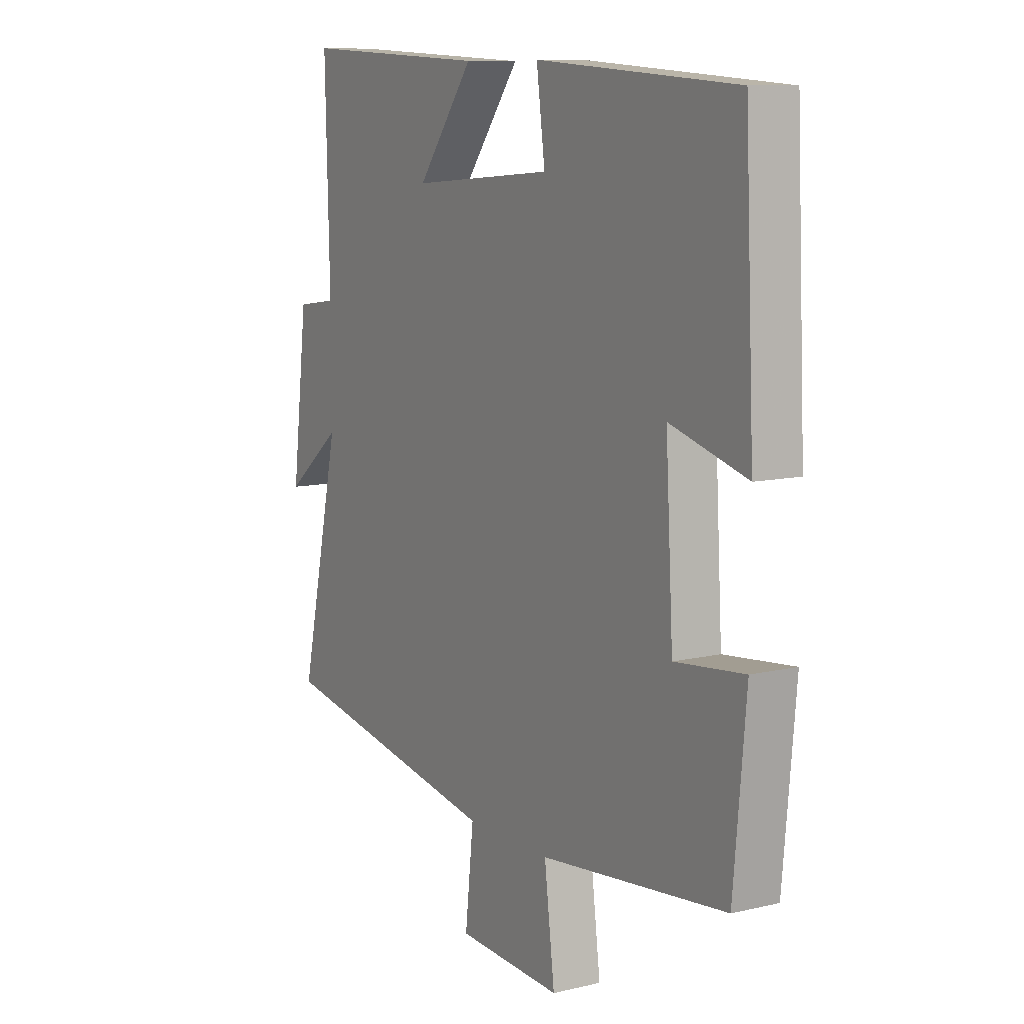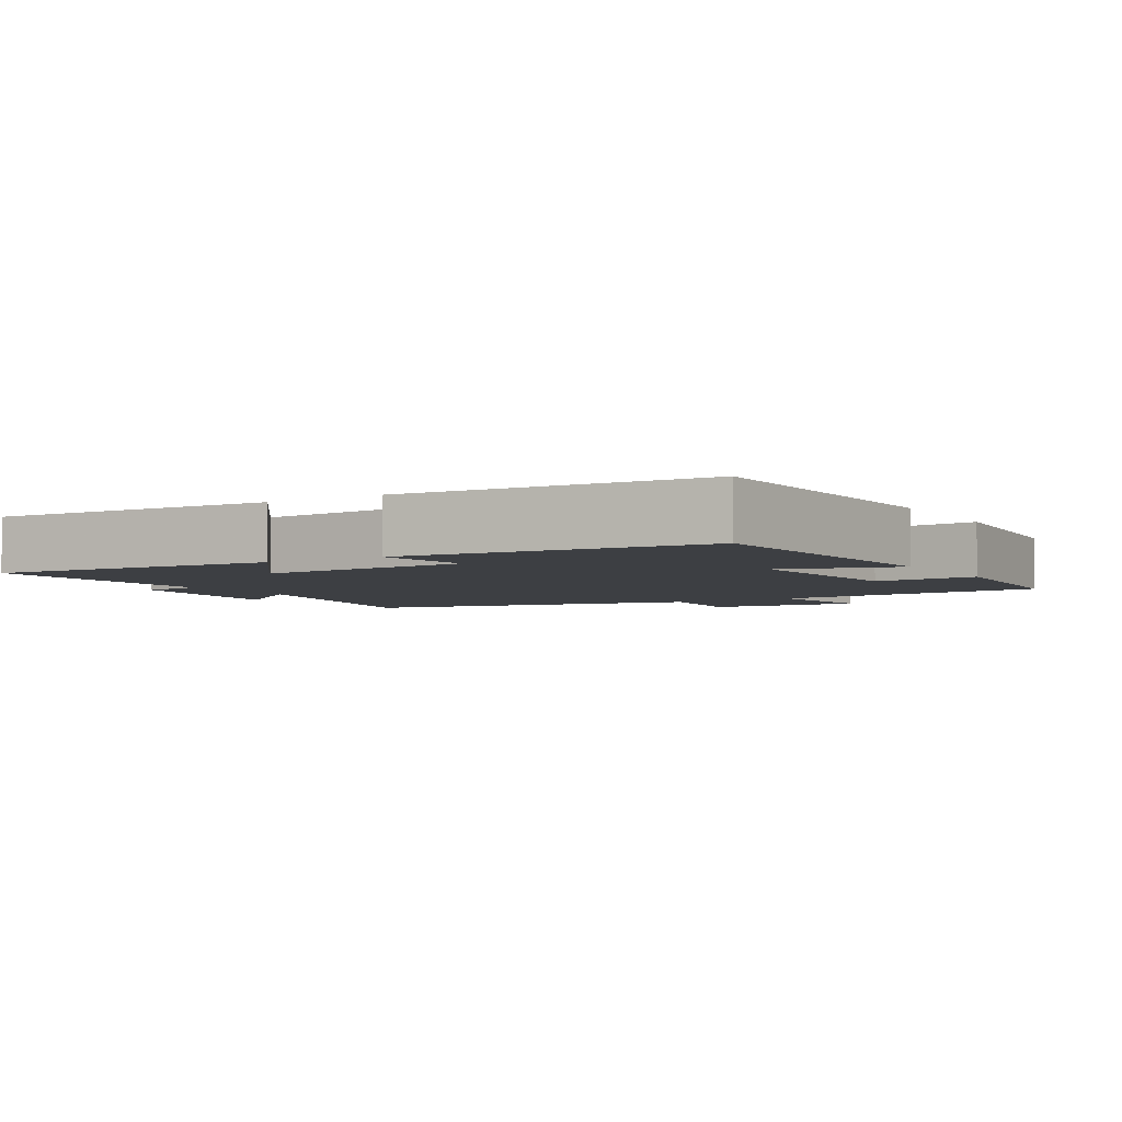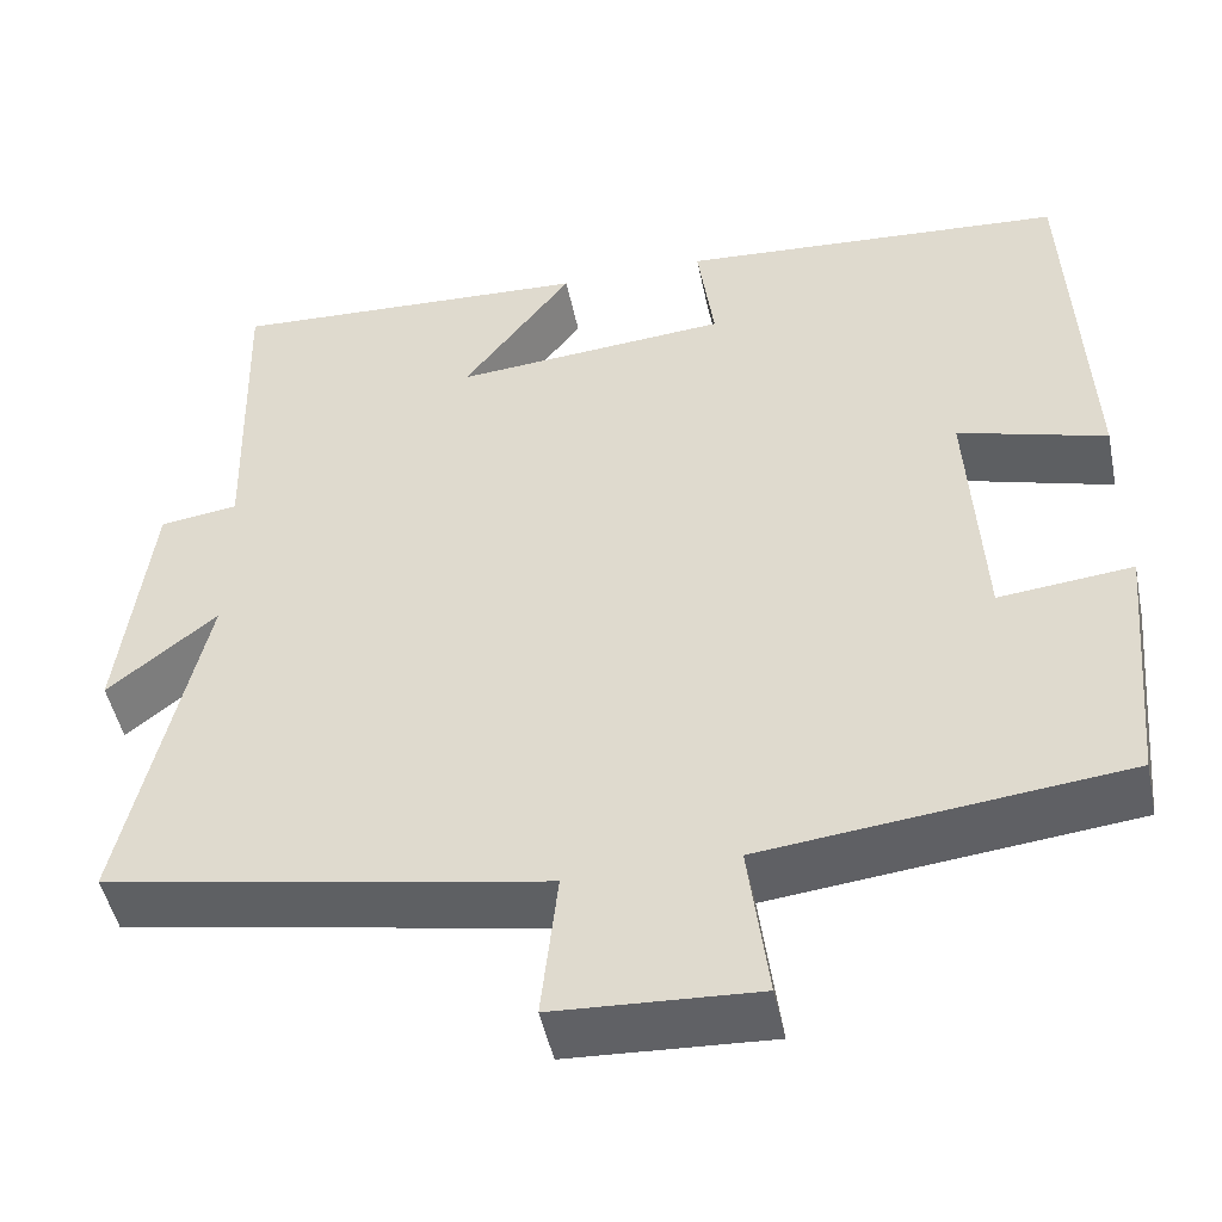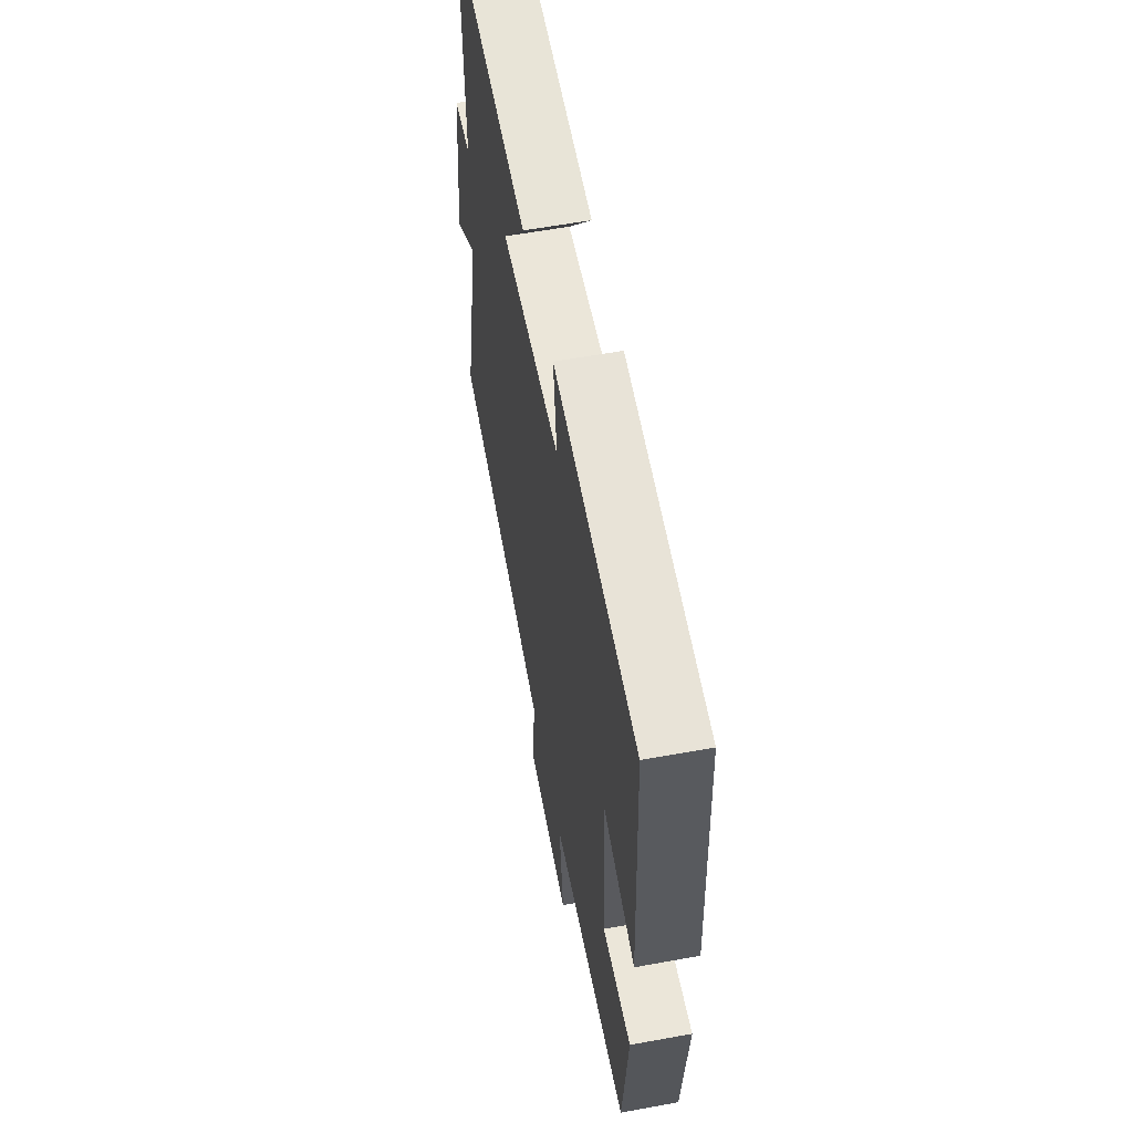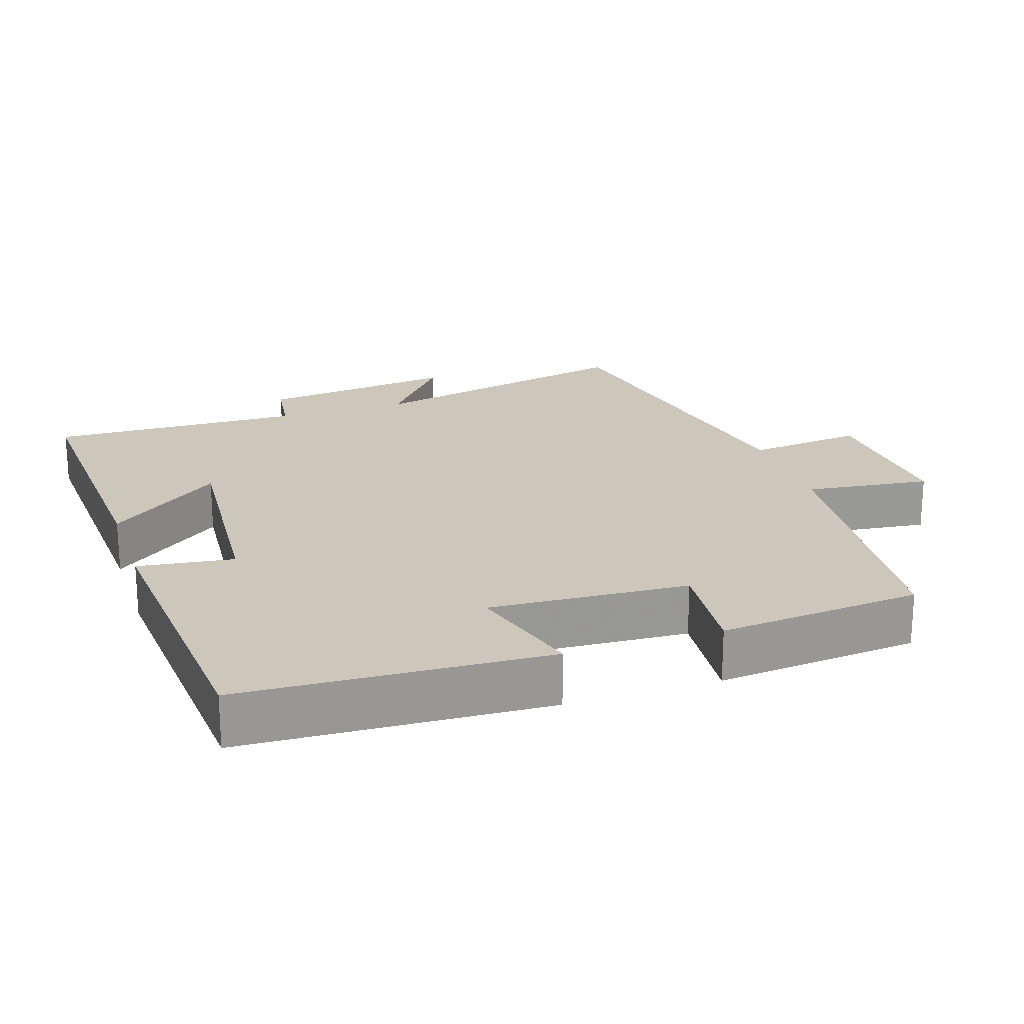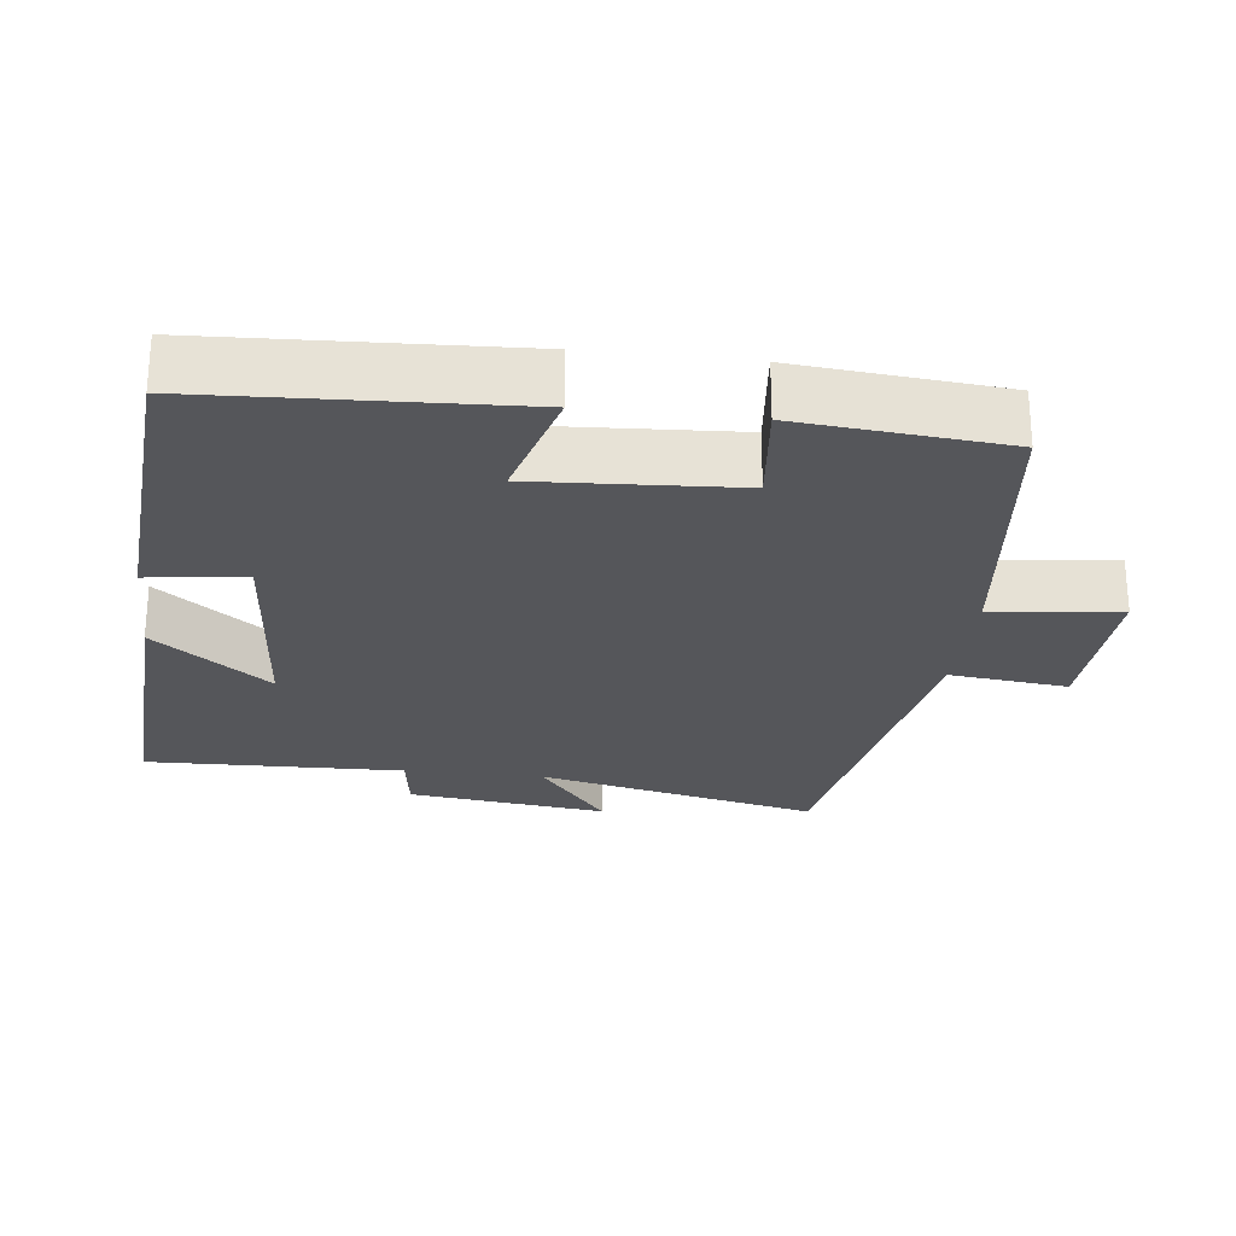
<metadata>
{"format":"obj","ext":"obj","renderer":"f3d","projection":"perspective","resolution":1024,"background":"white","views":[{"elev":9.9,"azim":58.6,"up":"+Z"},{"elev":-4.1,"azim":31.2,"up":"+Y"},{"elev":-48.1,"azim":11.7,"up":"+Z"},{"elev":58.6,"azim":79.3,"up":"+Z"},{"elev":21.4,"azim":71.6,"up":"+Y"},{"elev":-25.8,"azim":83.4,"up":"+Y"}]}
</metadata>
<code>
v 0.474 0.07 -0.457
v 0.078 0.07 -0.5
v 0.1 0.07 -0.675
v -0.122 0.07 -0.663
v -0.104 0.07 -0.5
v -0.587 0.07 -0.41
v -0.5 0.07 -0.023
v -0.62 0.07 -0.119
v -0.586 0.07 0.155
v -0.5 0.07 0.167
v -0.509 0.07 0.521
v -0.109 0.07 0.5
v -0.229 0.07 0.342
v 0.073 0.07 0.366
v 0.055 0.07 0.5
v 0.48 0.07 0.469
v 0.5 0.07 0.043
v 0.337 0.07 0.09
v 0.353 0.07 -0.188
v 0.5 0.07 -0.173
v 0.474 0 -0.457
v 0.078 0 -0.5
v 0.1 0 -0.675
v -0.122 0 -0.663
v -0.104 0 -0.5
v -0.587 0 -0.41
v -0.5 0 -0.023
v -0.62 0 -0.119
v -0.586 0 0.155
v -0.5 0 0.167
v -0.509 0 0.521
v -0.109 0 0.5
v -0.229 0 0.342
v 0.073 0 0.366
v 0.055 0 0.5
v 0.48 0 0.469
v 0.5 0 0.043
v 0.337 0 0.09
v 0.353 0 -0.188
v 0.5 0 -0.173
f 19 20 1 2
f 18 19 2
f 15 16 17 18
f 14 15 18
f 13 14 18 2
f 10 11 12 13
f 10 13 2 3
f 7 8 9 10
f 7 10 3
f 5 6 7
f 5 7 3
f 3 4 5
f 22 21 40 39
f 22 39 38
f 38 37 36 35
f 38 35 34
f 22 38 34 33
f 33 32 31 30
f 23 22 33 30
f 30 29 28 27
f 23 30 27
f 27 26 25
f 23 27 25
f 25 24 23
f 1 21 22 2
f 2 22 23 3
f 3 23 24 4
f 4 24 25 5
f 5 25 26 6
f 6 26 27 7
f 7 27 28 8
f 8 28 29 9
f 9 29 30 10
f 10 30 31 11
f 11 31 32 12
f 12 32 33 13
f 13 33 34 14
f 14 34 35 15
f 15 35 36 16
f 16 36 37 17
f 17 37 38 18
f 18 38 39 19
f 19 39 40 20
f 20 40 21 1

</code>
